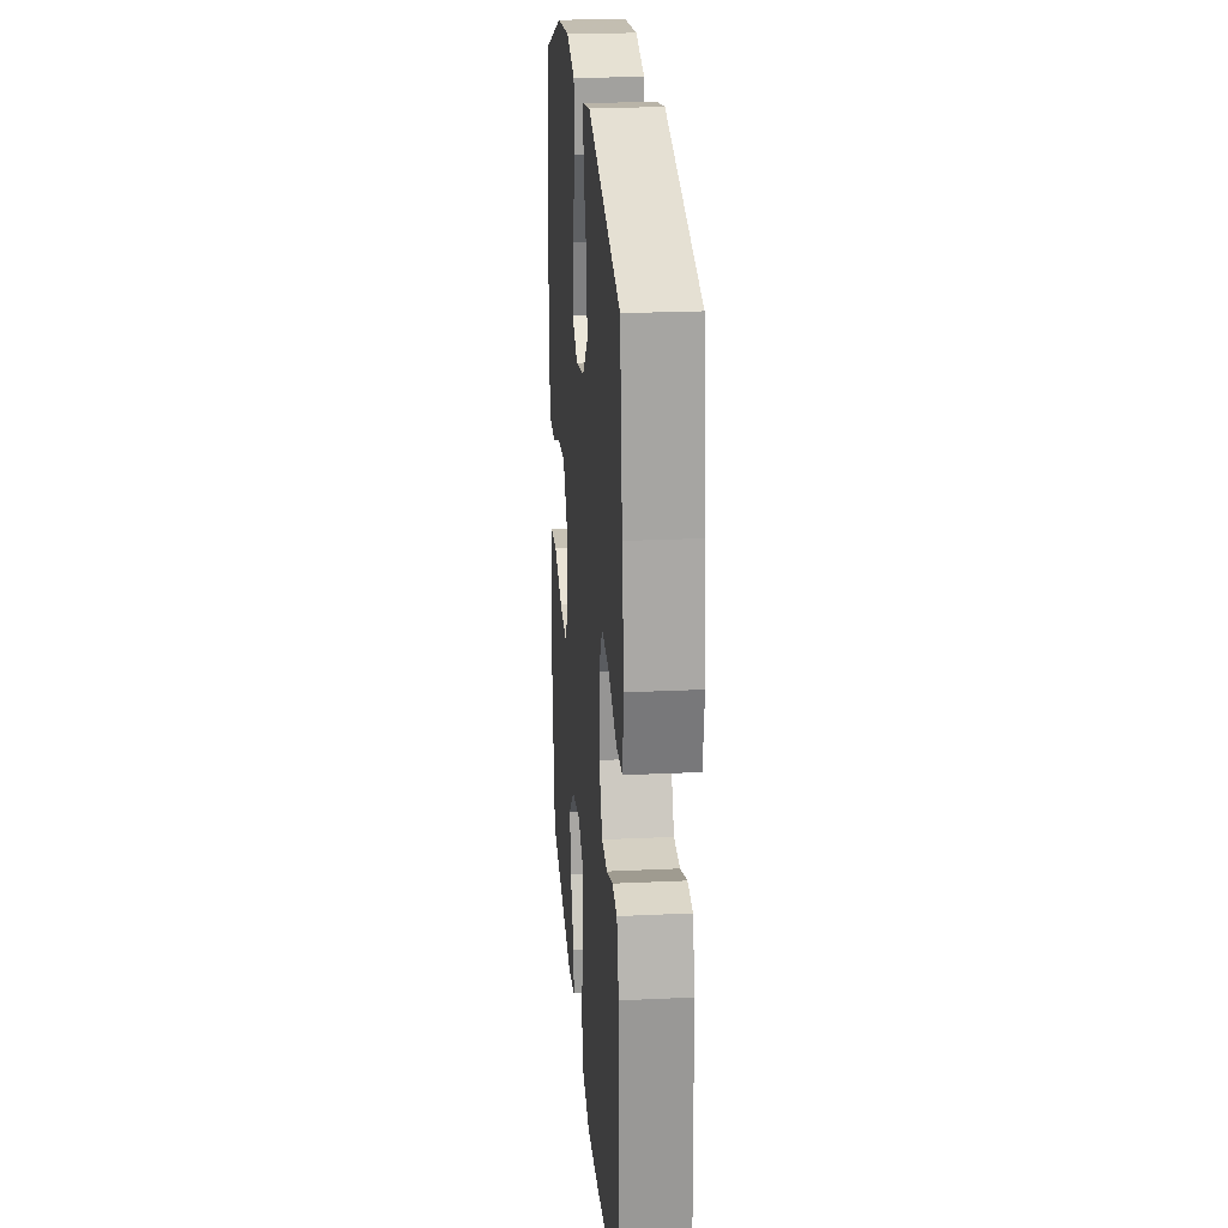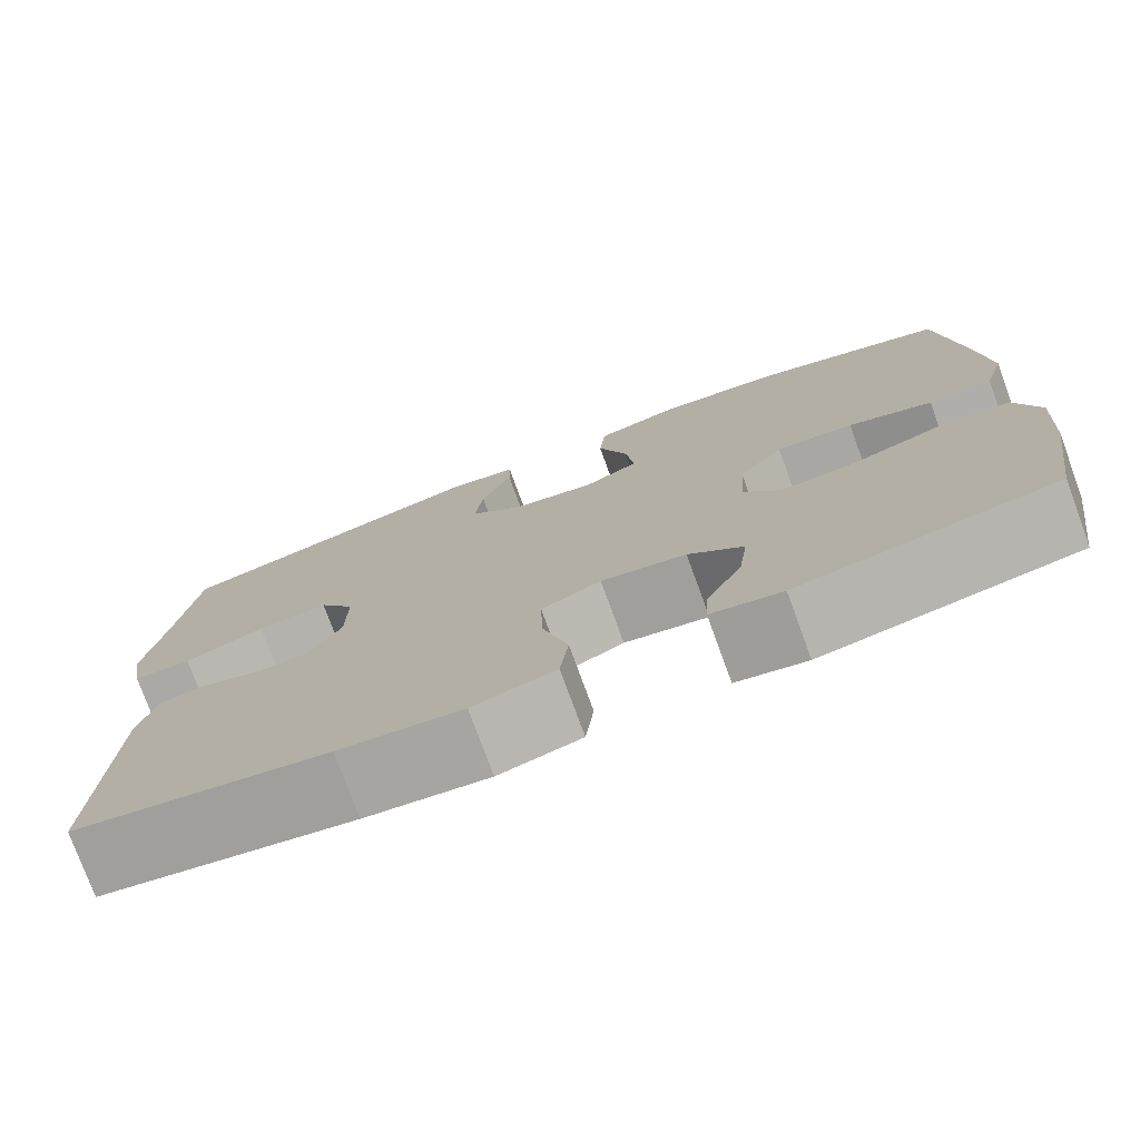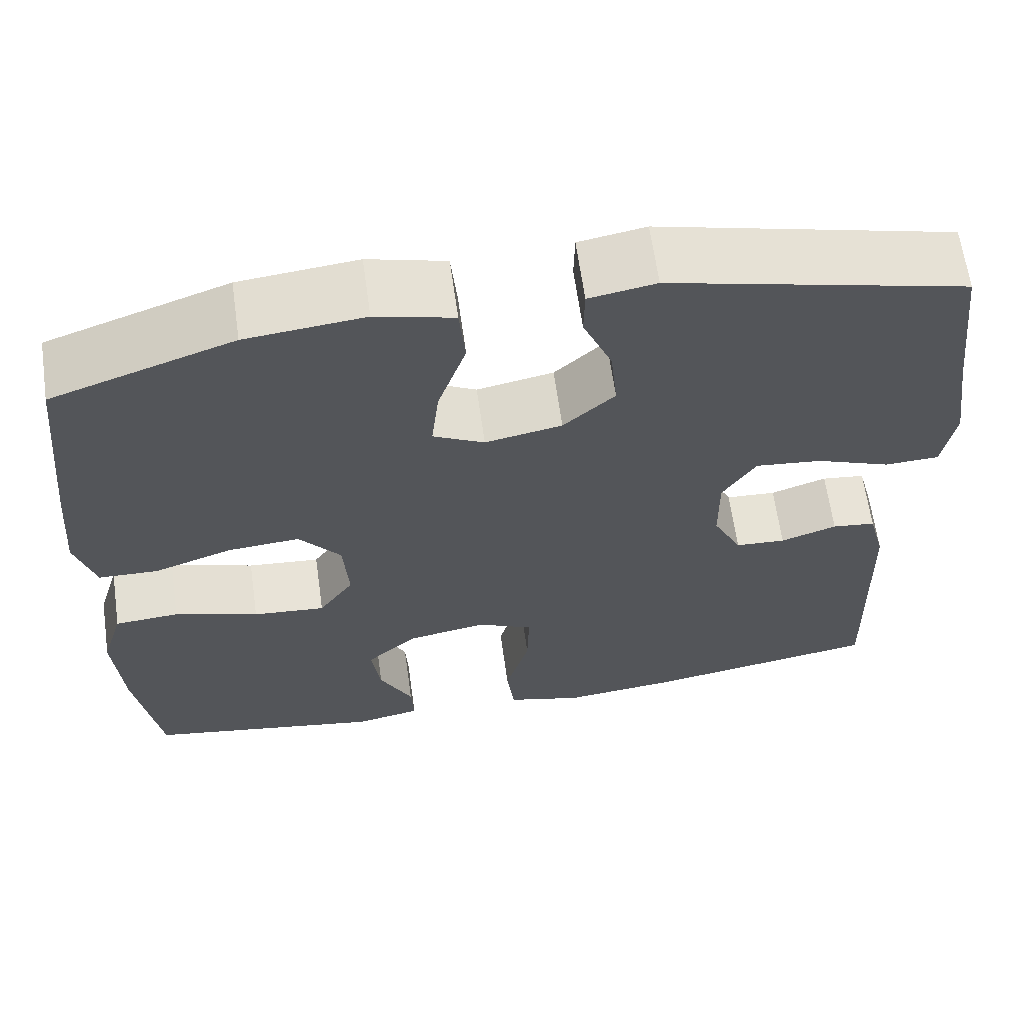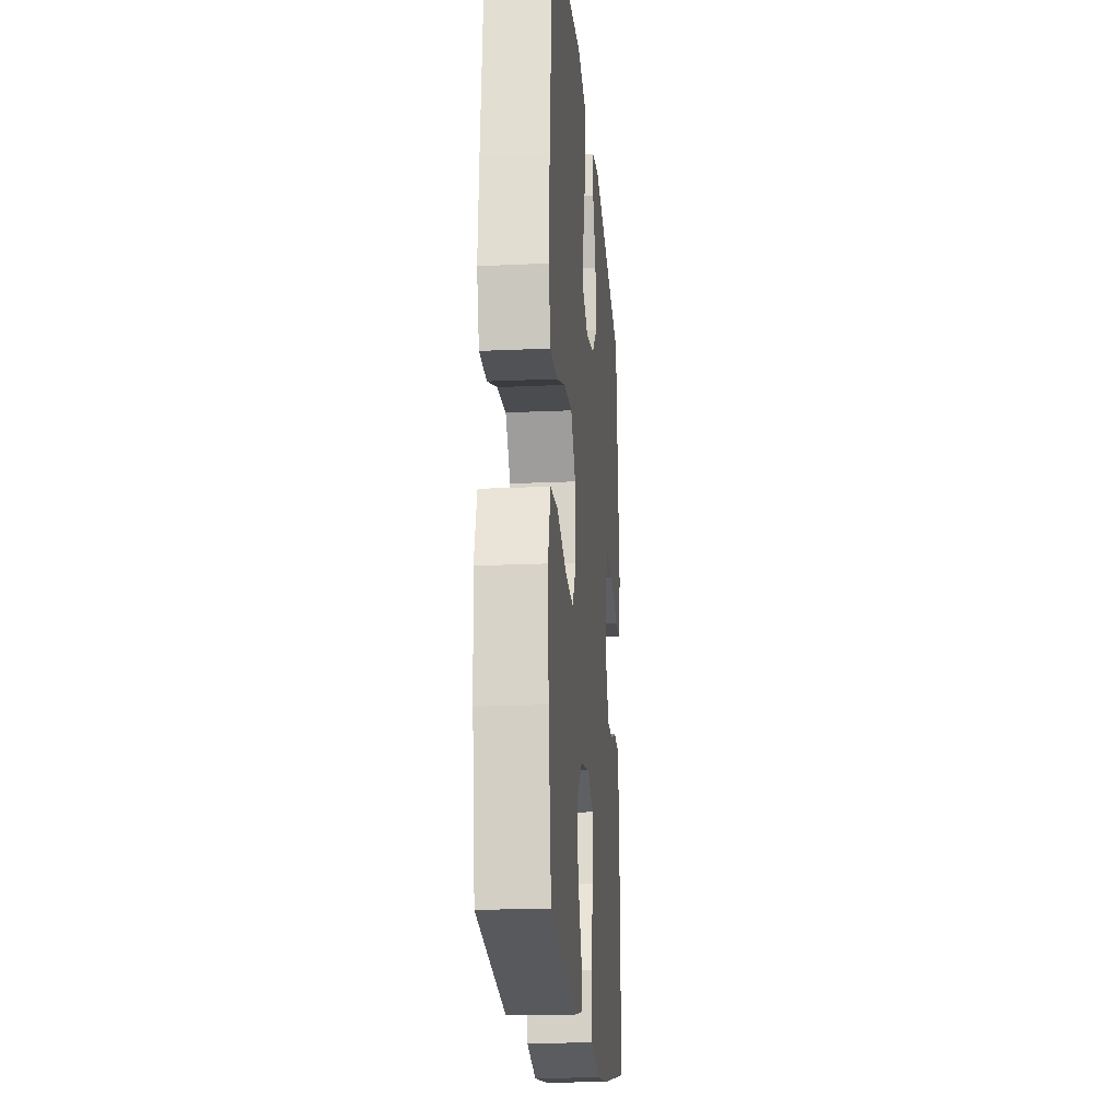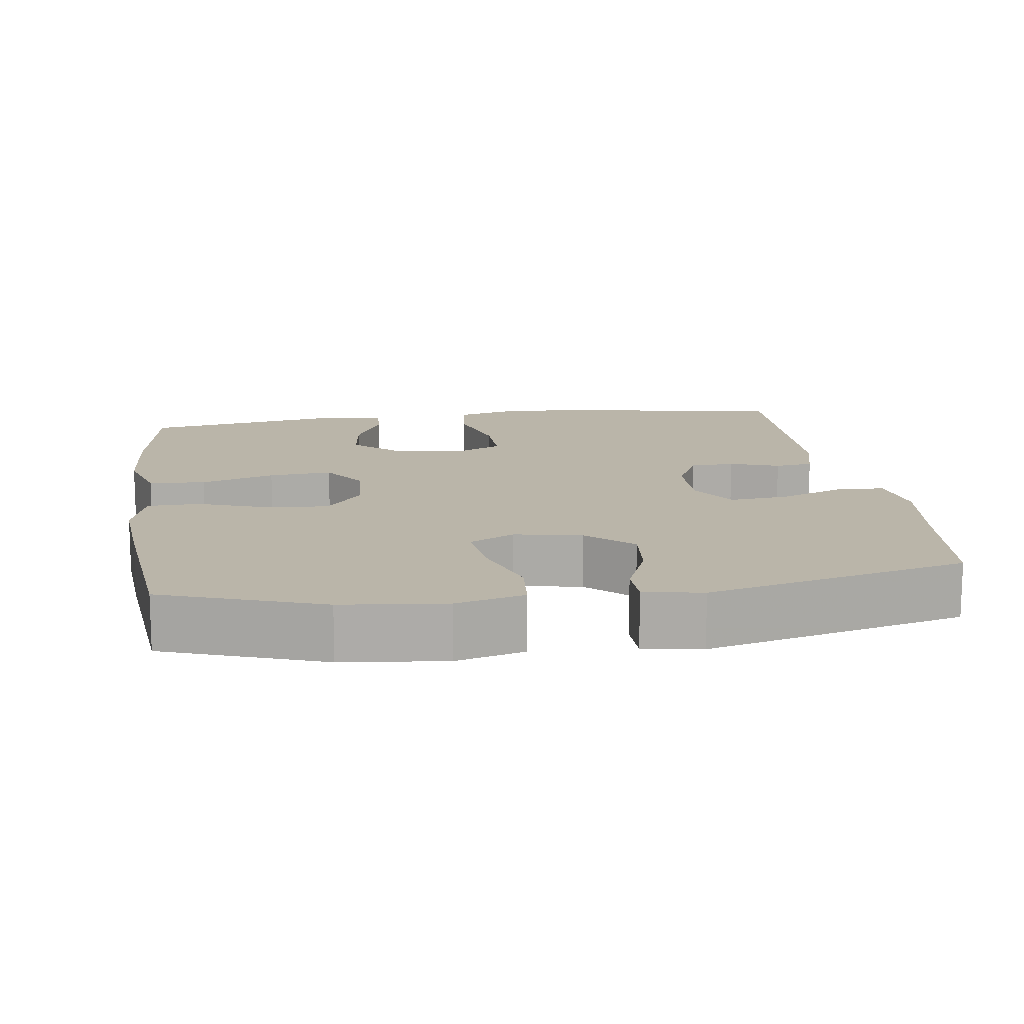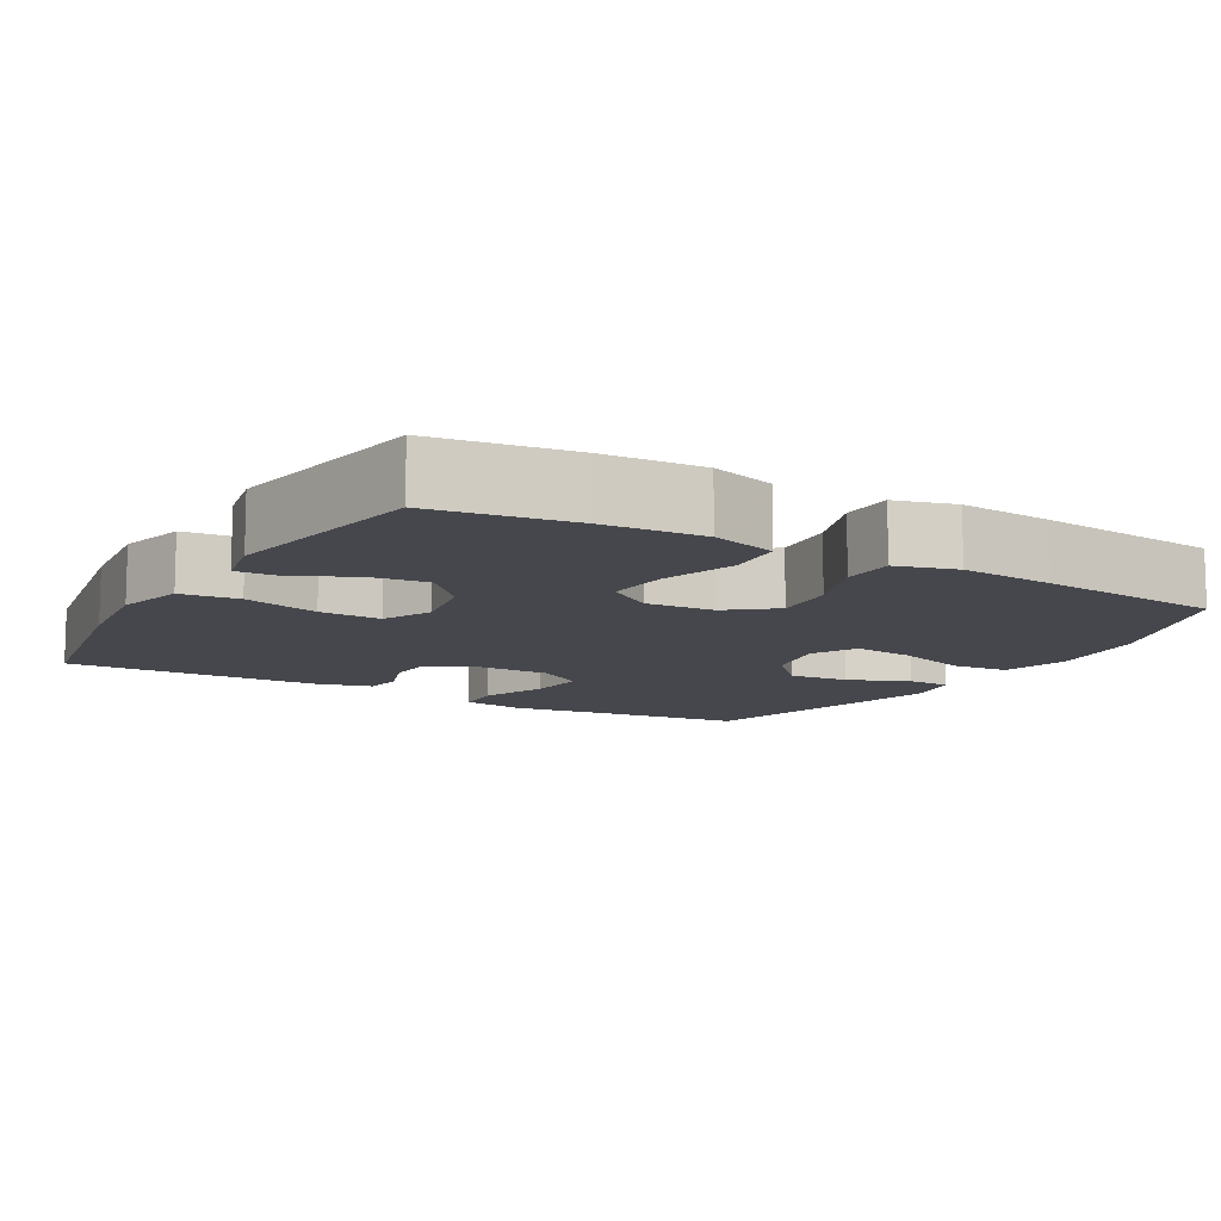
<metadata>
{"format":"obj","ext":"obj","renderer":"f3d","projection":"perspective","resolution":1024,"background":"white","views":[{"elev":23.5,"azim":85.4,"up":"+Z"},{"elev":-77.0,"azim":-159.9,"up":"+Z"},{"elev":64.1,"azim":-8.0,"up":"+Z"},{"elev":-19.5,"azim":-85.1,"up":"+Z"},{"elev":13.7,"azim":-8.2,"up":"+Y"},{"elev":-10.9,"azim":-120.1,"up":"+Y"}]}
</metadata>
<code>
v 0.5 0.07 -0.5
v 0.224 0.07 -0.549
v 0.09 0.07 -0.564
v 0 0.07 -0.54
v -0.009 0.07 -0.463
v 0.019 0.07 -0.362
v 0.021 0.07 -0.28
v -0.044 0.07 -0.249
v -0.137 0.07 -0.266
v -0.197 0.07 -0.321
v -0.187 0.07 -0.398
v -0.148 0.07 -0.476
v -0.145 0.07 -0.532
v -0.222 0.07 -0.548
v -0.5 0.07 -0.5
v -0.528 0.07 -0.316
v -0.537 0.07 -0.182
v -0.511 0.07 -0.095
v -0.435 0.07 -0.089
v -0.336 0.07 -0.121
v -0.251 0.07 -0.128
v -0.21 0.07 -0.067
v -0.216 0.07 0.024
v -0.265 0.07 0.086
v -0.35 0.07 0.079
v -0.442 0.07 0.046
v -0.512 0.07 0.048
v -0.535 0.07 0.128
v -0.525 0.07 0.253
v -0.5 0.07 0.5
v -0.288 0.07 0.575
v -0.15 0.07 0.59
v -0.059 0.07 0.566
v -0.052 0.07 0.49
v -0.085 0.07 0.39
v -0.094 0.07 0.309
v -0.034 0.07 0.278
v 0.056 0.07 0.296
v 0.116 0.07 0.352
v 0.108 0.07 0.433
v 0.074 0.07 0.515
v 0.075 0.07 0.573
v 0.153 0.07 0.587
v 0.5 0.07 0.5
v 0.523 0.07 0.307
v 0.542 0.07 0.175
v 0.528 0.07 0.089
v 0.464 0.07 0.086
v 0.376 0.07 0.12
v 0.298 0.07 0.128
v 0.259 0.07 0.065
v 0.26 0.07 -0.029
v 0.294 0.07 -0.098
v 0.353 0.07 -0.101
v 0.419 0.07 -0.078
v 0.47 0.07 -0.084
v 0.49 0.07 -0.161
v 0.5 0 -0.5
v 0.224 0 -0.549
v 0.09 0 -0.564
v 0 0 -0.54
v -0.009 0 -0.463
v 0.019 0 -0.362
v 0.021 0 -0.28
v -0.044 0 -0.249
v -0.137 0 -0.266
v -0.197 0 -0.321
v -0.187 0 -0.398
v -0.148 0 -0.476
v -0.145 0 -0.532
v -0.222 0 -0.548
v -0.5 0 -0.5
v -0.528 0 -0.316
v -0.537 0 -0.182
v -0.511 0 -0.095
v -0.435 0 -0.089
v -0.336 0 -0.121
v -0.251 0 -0.128
v -0.21 0 -0.067
v -0.216 0 0.024
v -0.265 0 0.086
v -0.35 0 0.079
v -0.442 0 0.046
v -0.512 0 0.048
v -0.535 0 0.128
v -0.525 0 0.253
v -0.5 0 0.5
v -0.288 0 0.575
v -0.15 0 0.59
v -0.059 0 0.566
v -0.052 0 0.49
v -0.085 0 0.39
v -0.094 0 0.309
v -0.034 0 0.278
v 0.056 0 0.296
v 0.116 0 0.352
v 0.108 0 0.433
v 0.074 0 0.515
v 0.075 0 0.573
v 0.153 0 0.587
v 0.5 0 0.5
v 0.523 0 0.307
v 0.542 0 0.175
v 0.528 0 0.089
v 0.464 0 0.086
v 0.376 0 0.12
v 0.298 0 0.128
v 0.259 0 0.065
v 0.26 0 -0.029
v 0.294 0 -0.098
v 0.353 0 -0.101
v 0.419 0 -0.078
v 0.47 0 -0.084
v 0.49 0 -0.161
f 54 55 56 57
f 53 54 57 1
f 46 47 48 49
f 45 46 49 50
f 44 45 50
f 43 44 50 51
f 40 41 42 43
f 39 40 43 51
f 32 33 34 35
f 32 35 36
f 31 32 36
f 30 31 36
f 29 30 36 37
f 25 26 27 28
f 24 25 28 29
f 17 18 19 20
f 17 20 21
f 16 17 21
f 15 16 21
f 14 15 21 22
f 11 12 13 14
f 10 11 14
f 3 4 5 6
f 3 6 7
f 53 1 2 3
f 52 53 3 7
f 38 39 51 52
f 37 38 52 7
f 24 29 37
f 23 24 37
f 22 23 37 7
f 10 14 22
f 9 10 22
f 8 9 22
f 7 8 22
f 114 113 112 111
f 58 114 111 110
f 106 105 104 103
f 107 106 103 102
f 107 102 101
f 108 107 101 100
f 100 99 98 97
f 108 100 97 96
f 92 91 90 89
f 93 92 89
f 93 89 88
f 93 88 87
f 94 93 87 86
f 85 84 83 82
f 86 85 82 81
f 77 76 75 74
f 78 77 74
f 78 74 73
f 78 73 72
f 79 78 72 71
f 71 70 69 68
f 71 68 67
f 63 62 61 60
f 64 63 60
f 60 59 58 110
f 64 60 110 109
f 109 108 96 95
f 64 109 95 94
f 94 86 81
f 94 81 80
f 64 94 80 79
f 79 71 67
f 79 67 66
f 79 66 65
f 79 65 64
f 1 58 59 2
f 2 59 60 3
f 3 60 61 4
f 4 61 62 5
f 5 62 63 6
f 6 63 64 7
f 7 64 65 8
f 8 65 66 9
f 9 66 67 10
f 10 67 68 11
f 11 68 69 12
f 12 69 70 13
f 13 70 71 14
f 14 71 72 15
f 15 72 73 16
f 16 73 74 17
f 17 74 75 18
f 18 75 76 19
f 19 76 77 20
f 20 77 78 21
f 21 78 79 22
f 22 79 80 23
f 23 80 81 24
f 24 81 82 25
f 25 82 83 26
f 26 83 84 27
f 27 84 85 28
f 28 85 86 29
f 29 86 87 30
f 30 87 88 31
f 31 88 89 32
f 32 89 90 33
f 33 90 91 34
f 34 91 92 35
f 35 92 93 36
f 36 93 94 37
f 37 94 95 38
f 38 95 96 39
f 39 96 97 40
f 40 97 98 41
f 41 98 99 42
f 42 99 100 43
f 43 100 101 44
f 44 101 102 45
f 45 102 103 46
f 46 103 104 47
f 47 104 105 48
f 48 105 106 49
f 49 106 107 50
f 50 107 108 51
f 51 108 109 52
f 52 109 110 53
f 53 110 111 54
f 54 111 112 55
f 55 112 113 56
f 56 113 114 57
f 57 114 58 1

</code>
